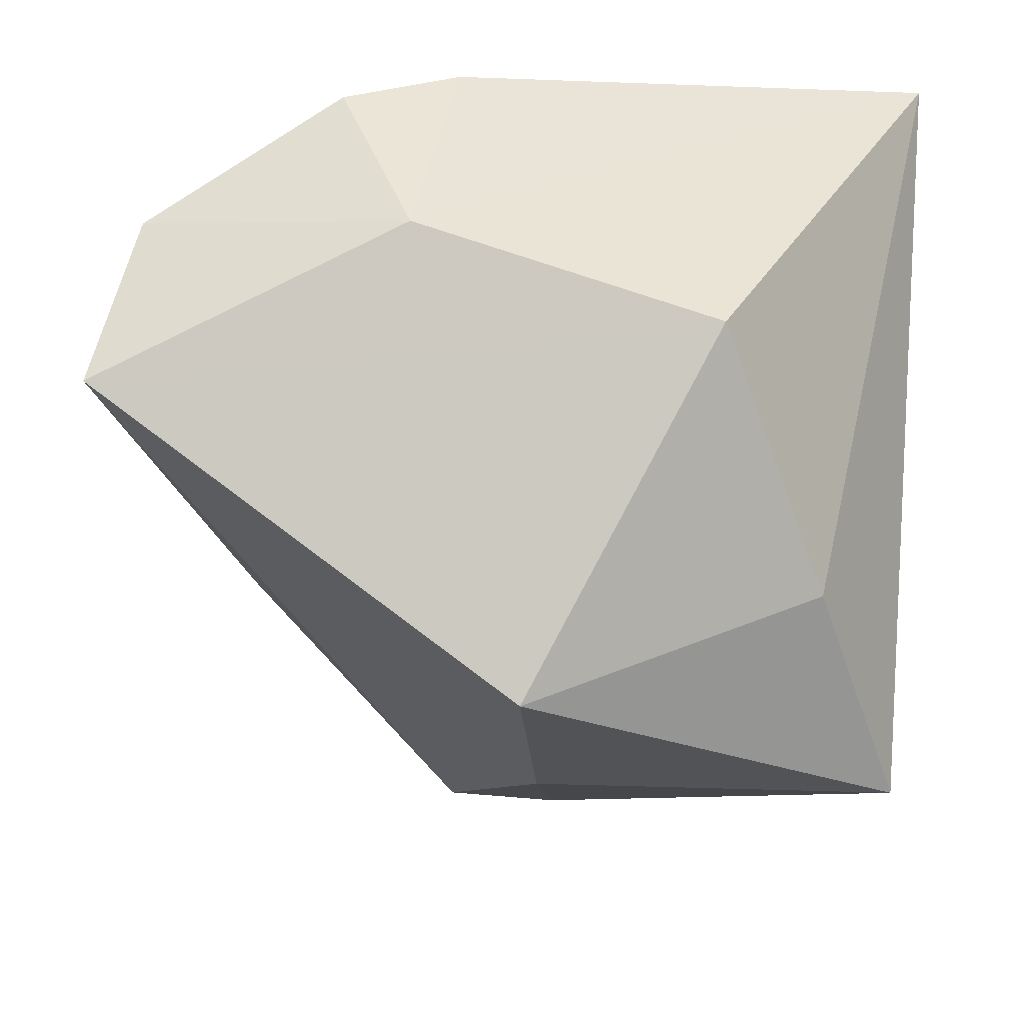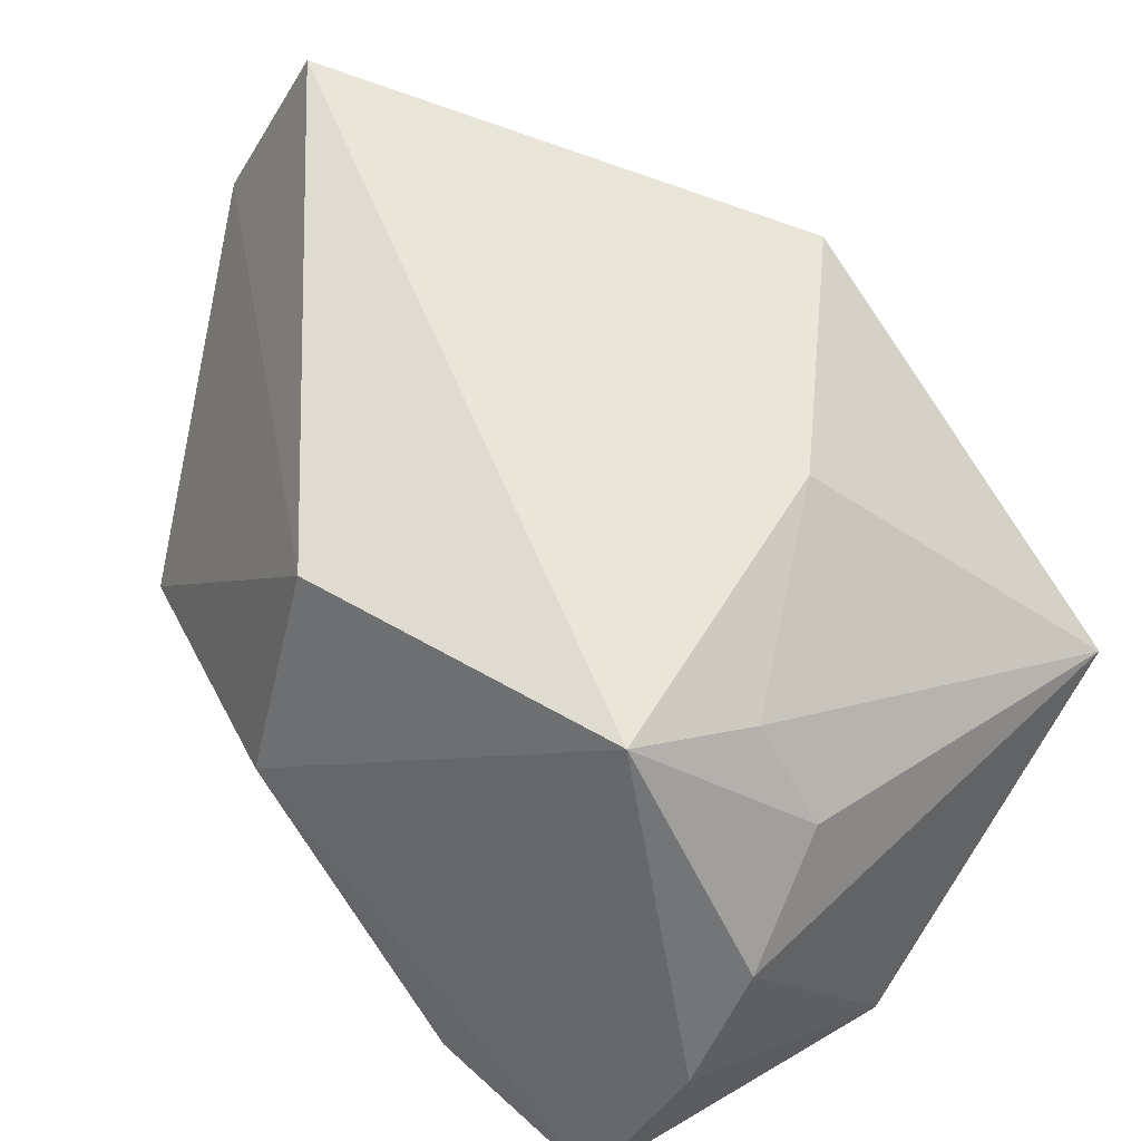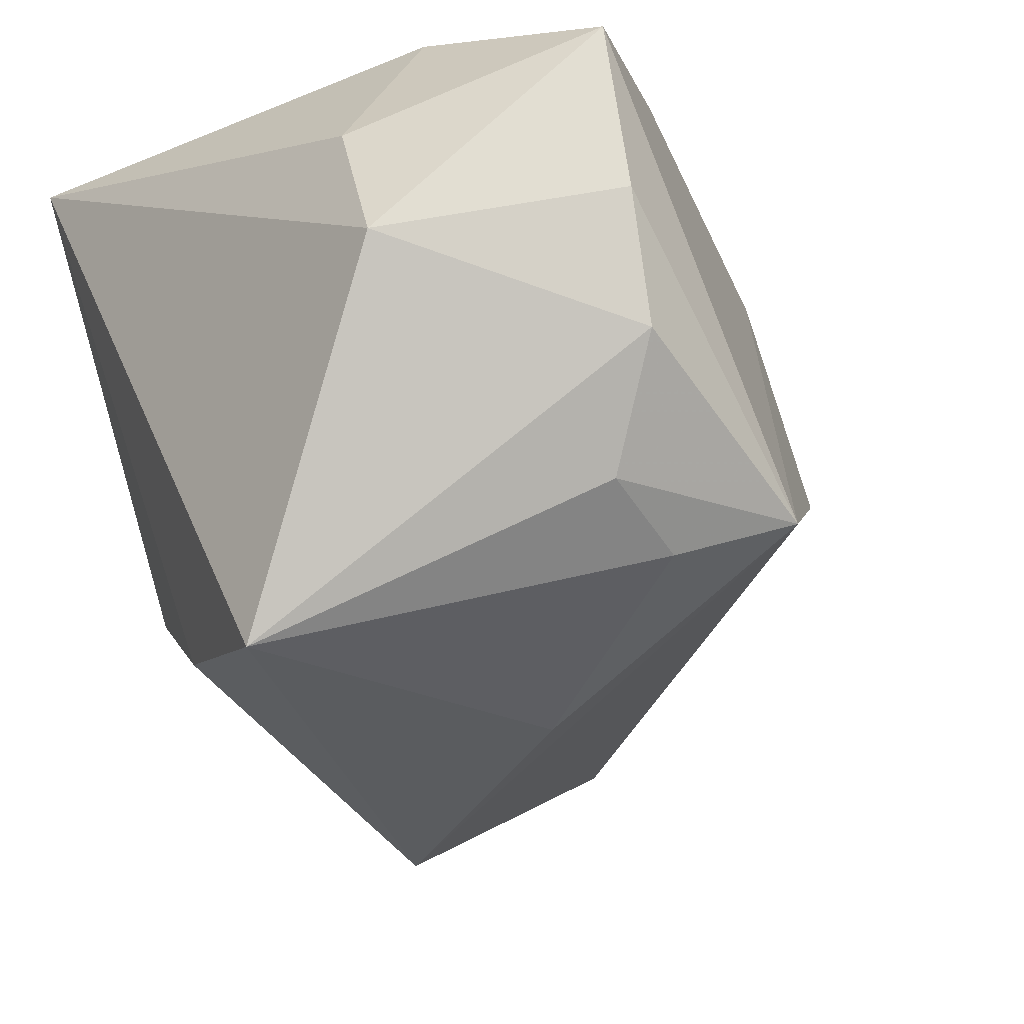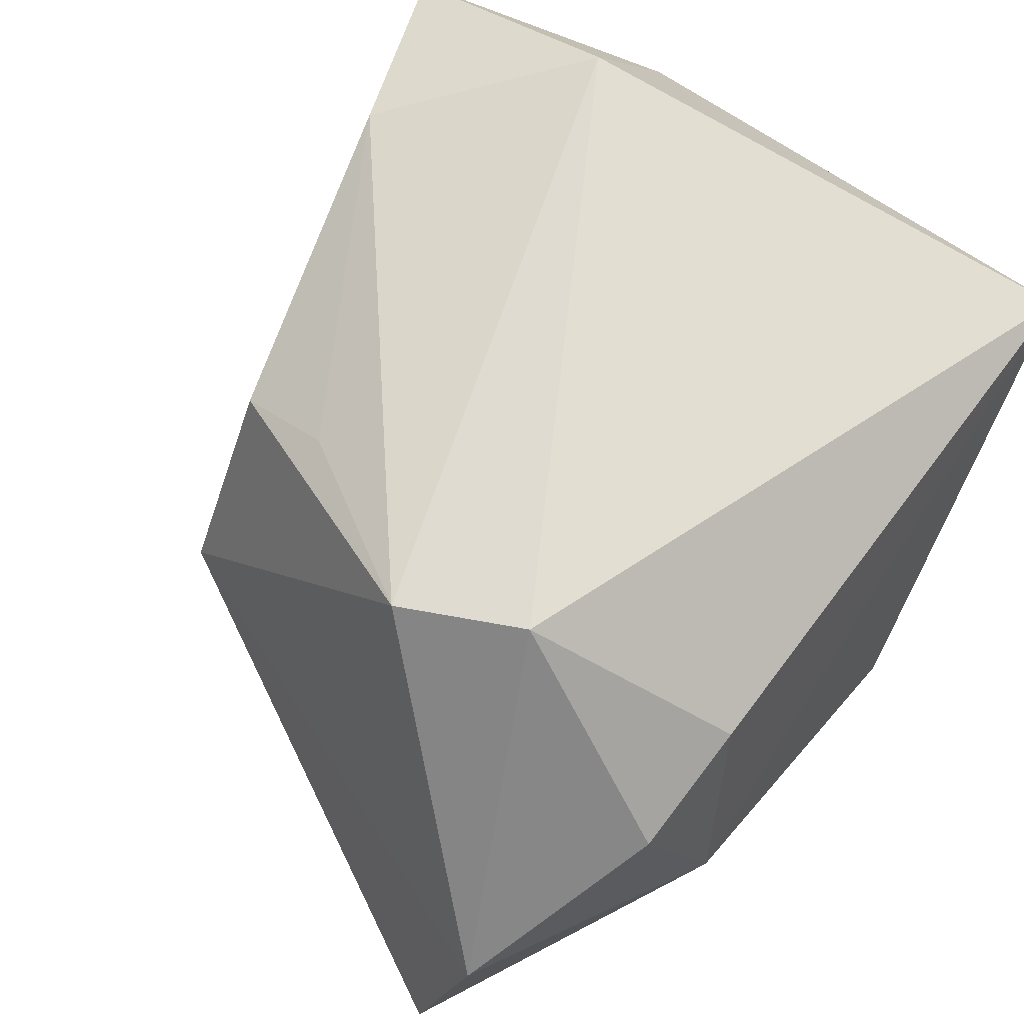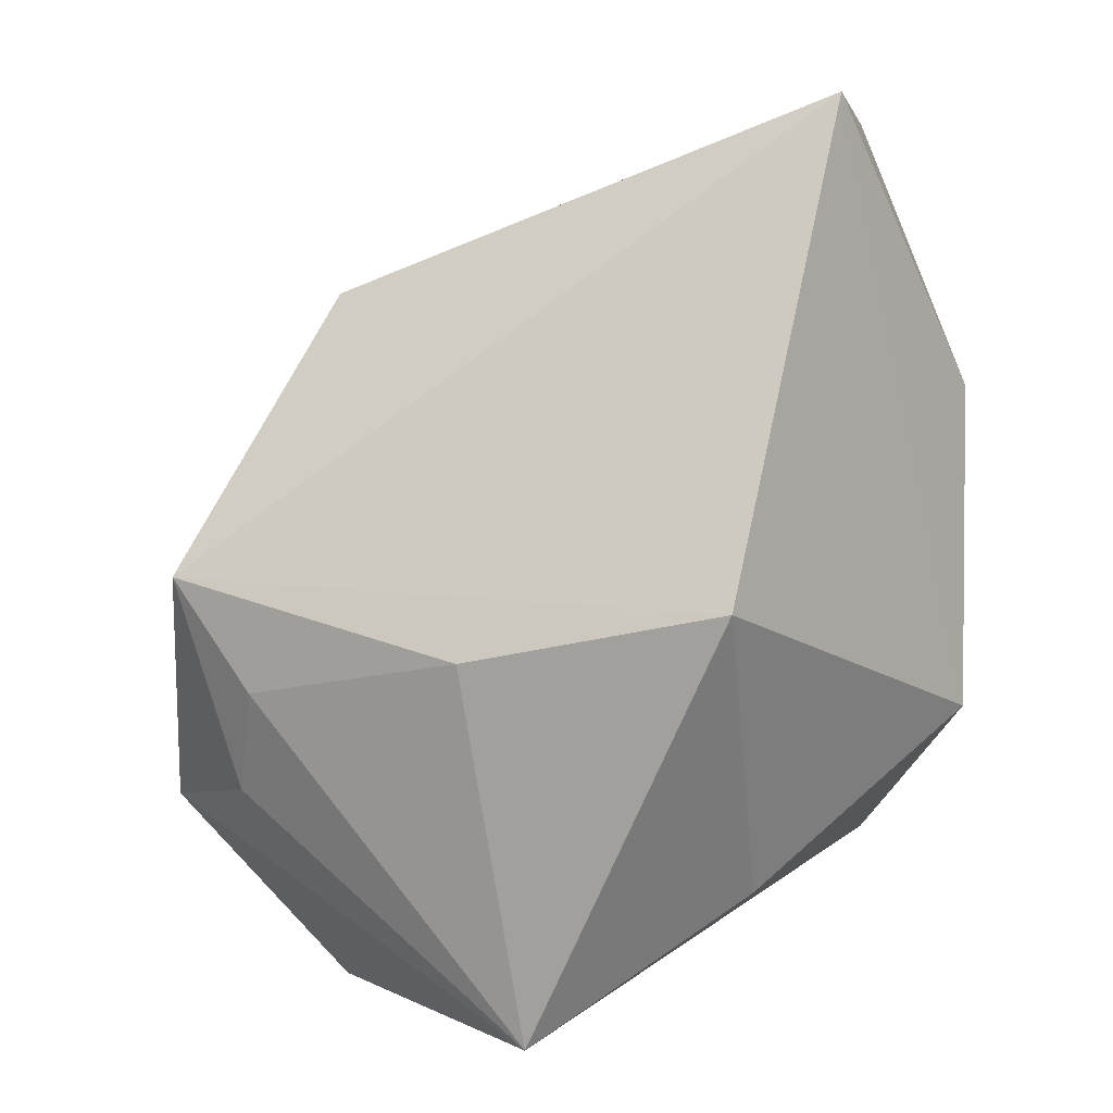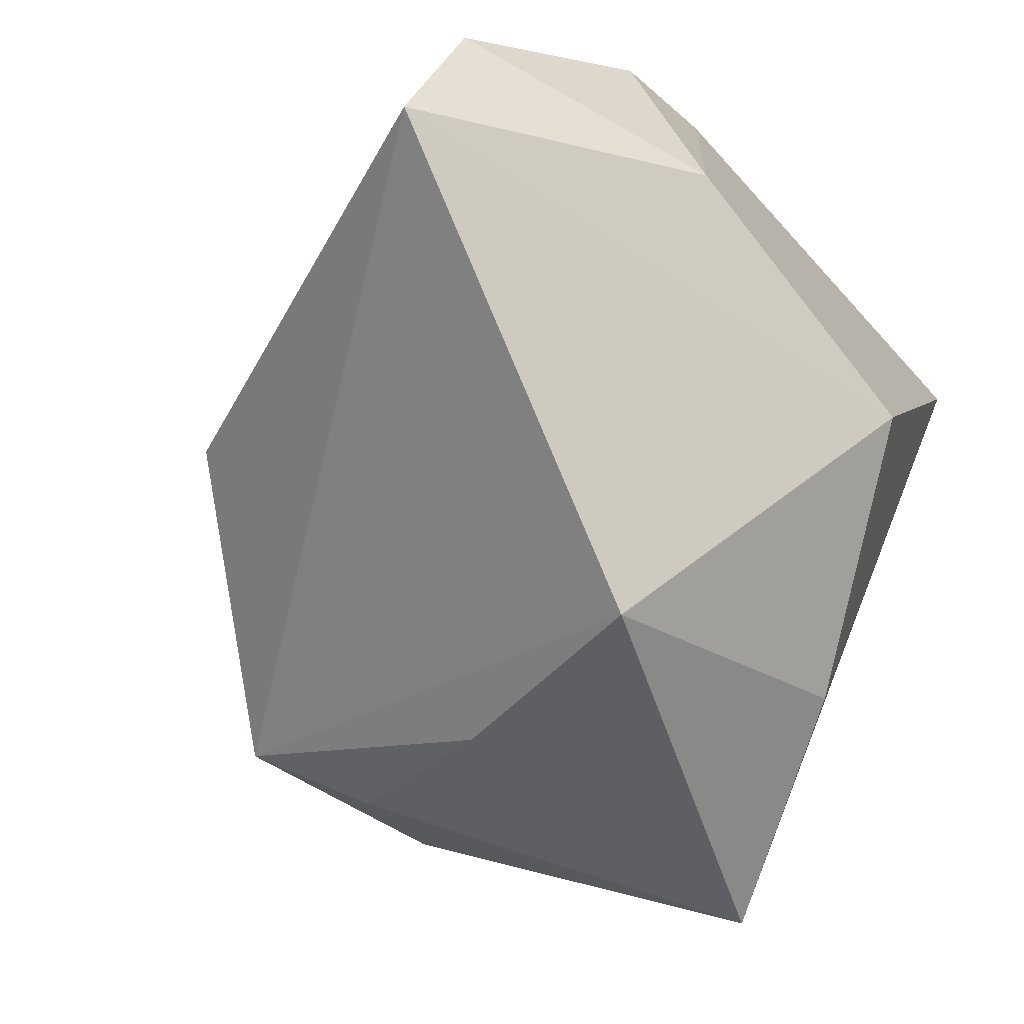
<metadata>
{"format":"obj","ext":"obj","renderer":"f3d","projection":"perspective","resolution":1024,"background":"white","views":[{"elev":-39.3,"azim":176.6,"up":"+Z"},{"elev":-47.9,"azim":139.6,"up":"+Y"},{"elev":-26.0,"azim":-42.4,"up":"+Z"},{"elev":67.8,"azim":137.0,"up":"+Z"},{"elev":-78.9,"azim":96.7,"up":"+Z"},{"elev":-57.9,"azim":137.4,"up":"+Z"}]}
</metadata>
<code>
v -0.03686 0.02793 0.03134
v -0.03686 -0.03061 -0.0002748
v 0.03124 0.006827 0.02994
v 0.02369 -0.01273 0.0242
v 0.02453 -0.02299 0.01861
v 0.006782 0.01259 -0.04259
v -0.03544 -0.02436 0.01391
v 0.01443 0.03602 0.02119
v -0.02017 -0.04556 0.02308
v -0.01311 -0.04425 -0.007486
v 0.02642 0.03748 0.01552
v -0.01721 -0.046 0.005642
v -0.02378 -0.02268 0.03134
v -0.01023 -0.03614 -0.01951
v 0.003422 -0.01265 -0.03488
v 0.02373 0.01774 0.03134
v 0.01908 0.03993 -0.004722
v 0.01147 -0.03995 -0.01866
v -0.004176 -0.03627 0.02573
v 0.0002196 -0.03354 -0.02344
v -0.03404 -0.01079 -0.03579
v -0.0119 0.03579 -0.01253
v 0.04587 0.03256 0.0008092
v 0.0354 -0.02163 -0.002367
v -0.02386 0.01237 -0.02771
v 0.05009 0.02907 -0.01757
f 18 26 24
f 24 26 23
f 23 3 24
f 24 3 5
f 5 18 24
f 9 18 5
f 1 21 2
f 6 22 26
f 15 21 6
f 6 18 15
f 26 18 6
f 20 21 15
f 15 18 20
f 26 22 17
f 17 23 26
f 11 23 17
f 17 8 11
f 17 22 1
f 1 8 17
f 1 13 16
f 16 13 3
f 16 8 1
f 11 8 16
f 3 23 16
f 16 23 11
f 9 5 19
f 19 13 9
f 3 13 19
f 7 13 1
f 1 2 7
f 9 13 7
f 7 2 9
f 22 6 25
f 25 6 21
f 1 22 25
f 25 21 1
f 10 2 21
f 4 5 3
f 3 19 4
f 4 19 5
f 14 20 18
f 18 10 14
f 21 20 14
f 14 10 21
f 12 18 9
f 12 10 18
f 9 2 12
f 2 10 12

</code>
